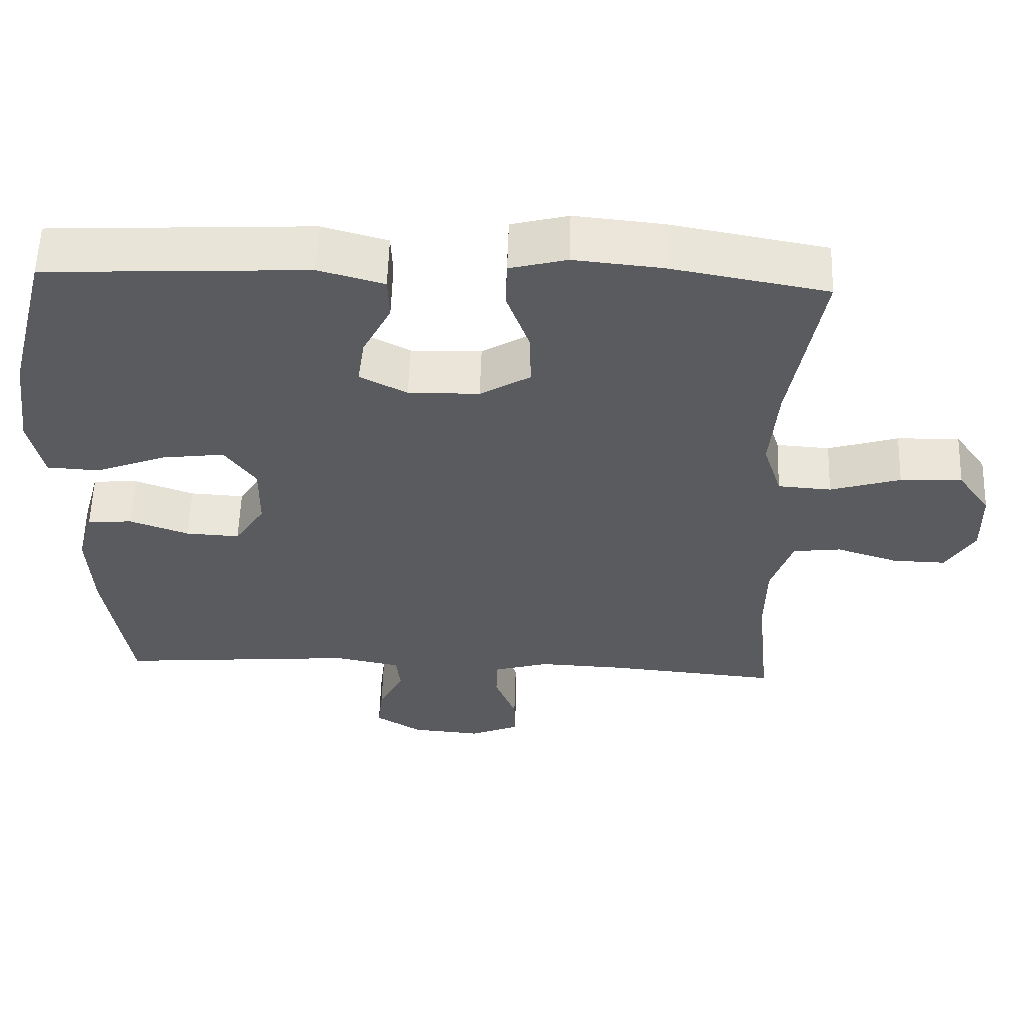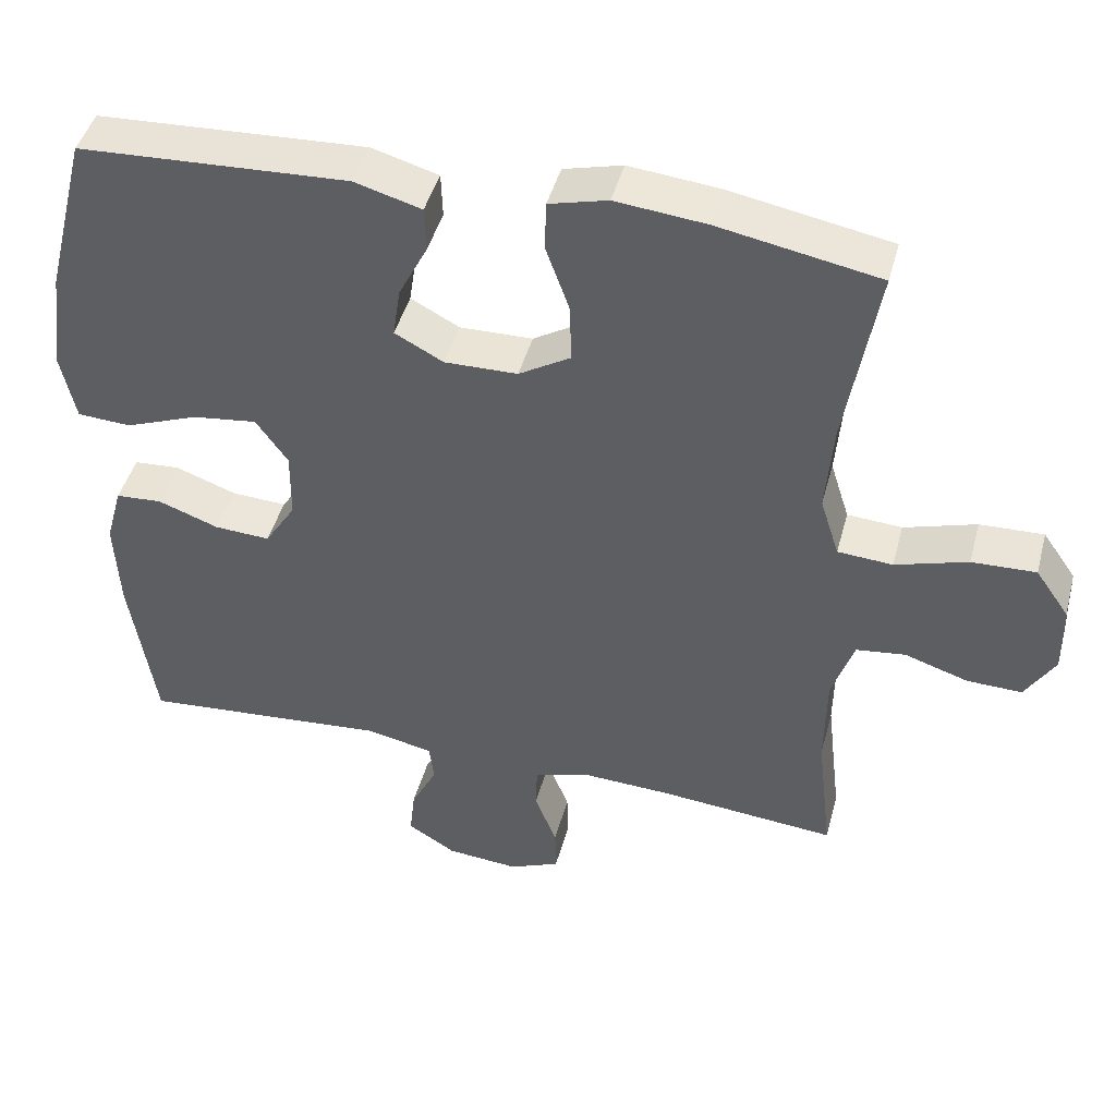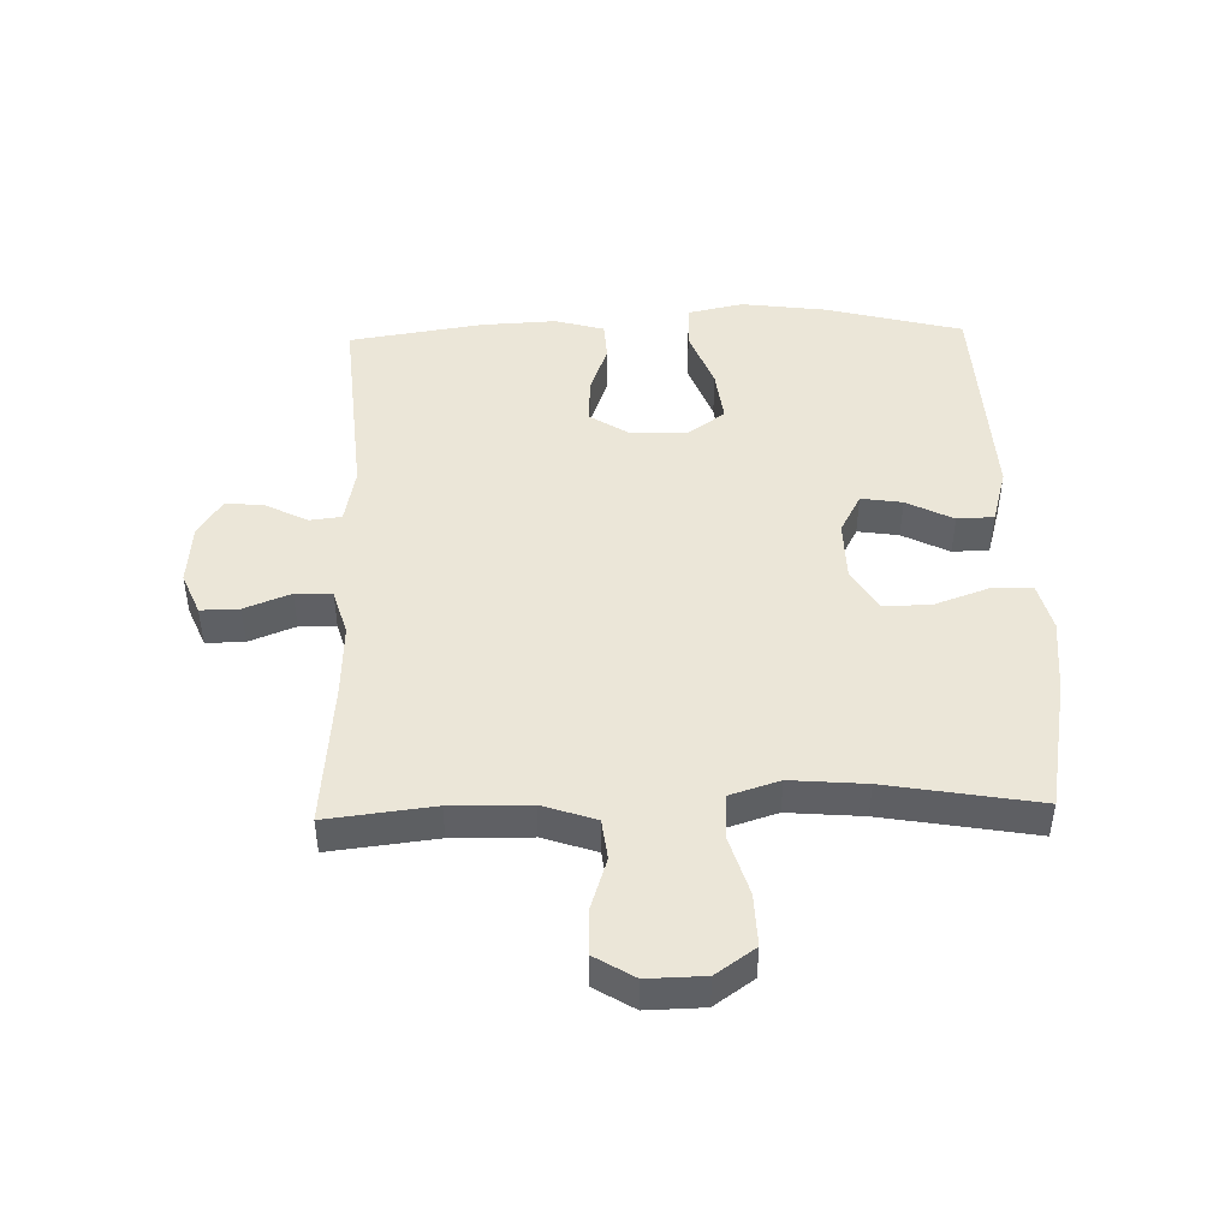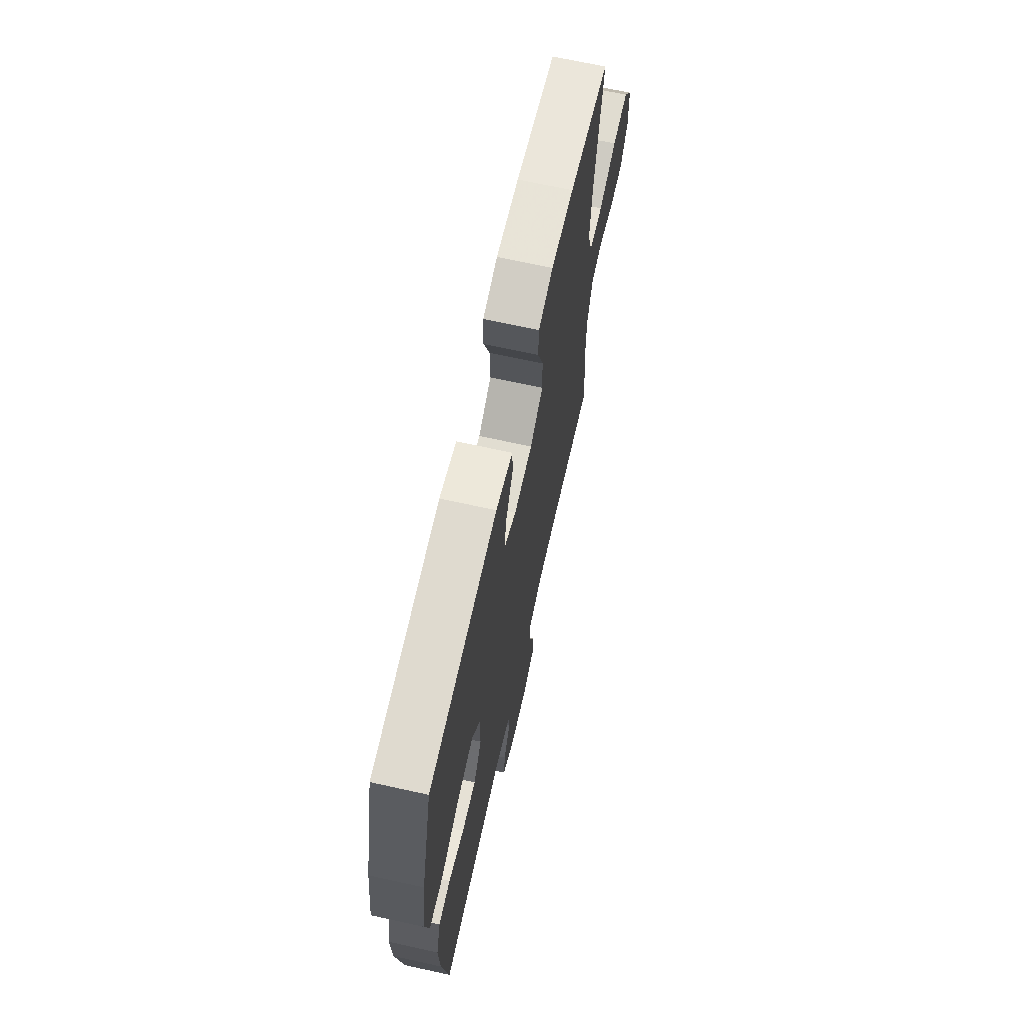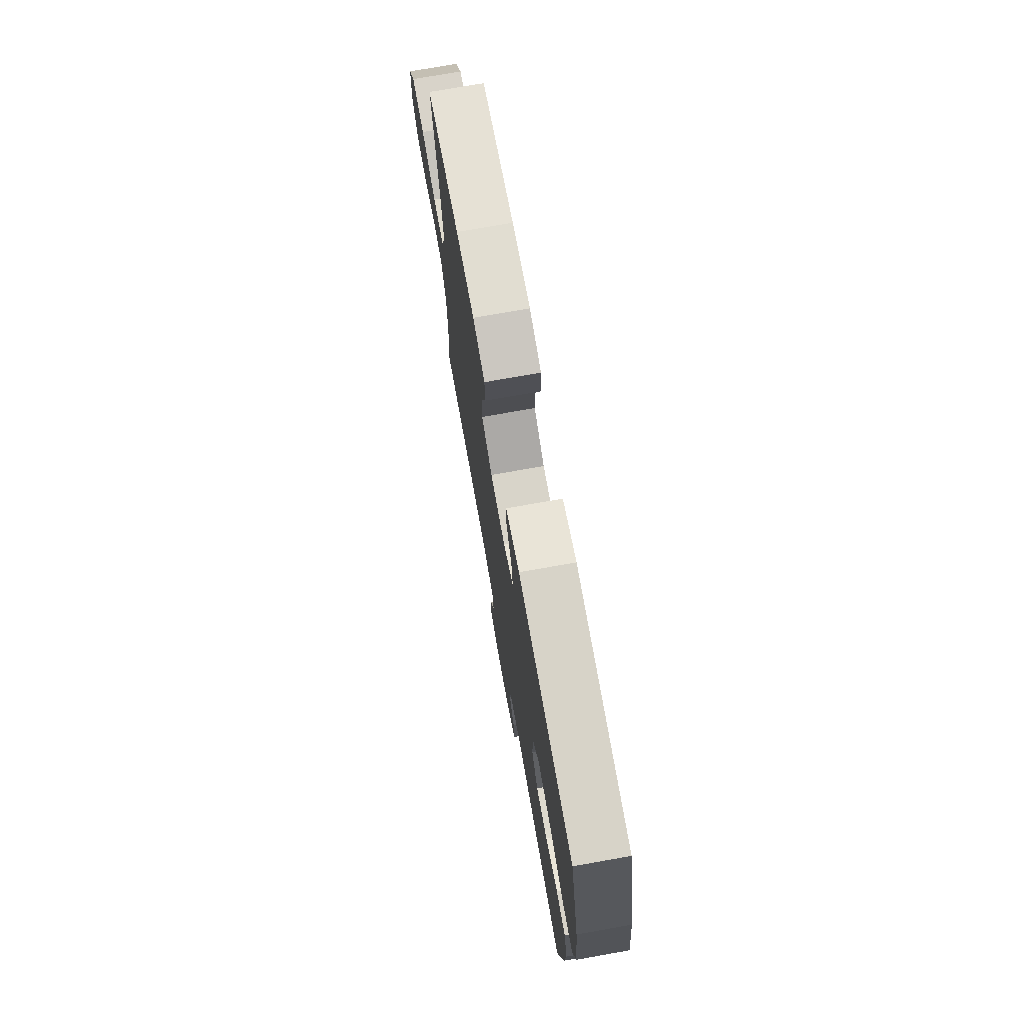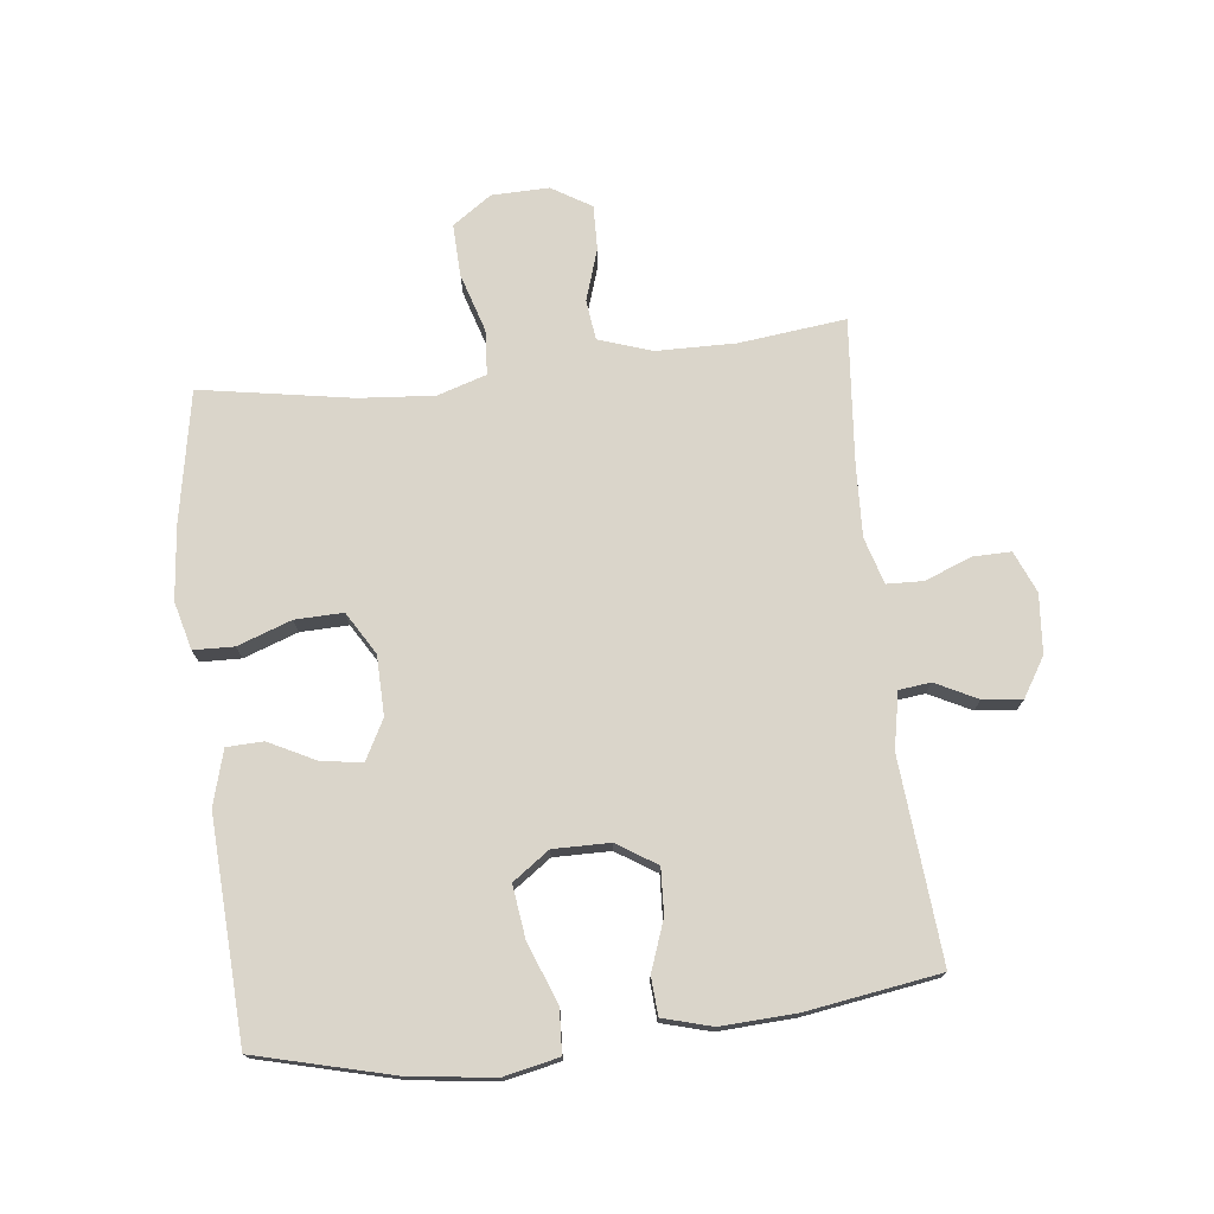
<metadata>
{"format":"obj","ext":"obj","renderer":"f3d","projection":"perspective","resolution":1024,"background":"white","views":[{"elev":57.4,"azim":-178.2,"up":"+Z"},{"elev":44.8,"azim":-165.2,"up":"+Z"},{"elev":46.3,"azim":-91.6,"up":"+Y"},{"elev":67.6,"azim":102.5,"up":"+Z"},{"elev":74.1,"azim":79.9,"up":"+Z"},{"elev":74.3,"azim":83.4,"up":"+Y"}]}
</metadata>
<code>
v 0.5 0.07 0.5
v 0.556 0.07 0.281
v 0.574 0.07 0.144
v 0.555 0.07 0.055
v 0.484 0.07 0.051
v 0.388 0.07 0.088
v 0.303 0.07 0.099
v 0.261 0.07 0.04
v 0.262 0.07 -0.051
v 0.303 0.07 -0.115
v 0.376 0.07 -0.111
v 0.456 0.07 -0.082
v 0.517 0.07 -0.086
v 0.539 0.07 -0.165
v 0.533 0.07 -0.286
v 0.5 0.07 -0.5
v 0.176 0.07 -0.473
v 0.086 0.07 -0.491
v 0.08 0.07 -0.542
v 0.114 0.07 -0.609
v 0.121 0.07 -0.672
v 0.058 0.07 -0.711
v -0.037 0.07 -0.719
v -0.104 0.07 -0.691
v -0.103 0.07 -0.629
v -0.074 0.07 -0.555
v -0.076 0.07 -0.496
v -0.151 0.07 -0.474
v -0.266 0.07 -0.479
v -0.5 0.07 -0.5
v -0.48 0.07 -0.328
v -0.482 0.07 -0.201
v -0.511 0.07 -0.115
v -0.576 0.07 -0.107
v -0.659 0.07 -0.134
v -0.731 0.07 -0.136
v -0.77 0.07 -0.072
v -0.768 0.07 0.02
v -0.724 0.07 0.083
v -0.64 0.07 0.08
v -0.545 0.07 0.051
v -0.473 0.07 0.056
v -0.448 0.07 0.135
v -0.458 0.07 0.256
v -0.5 0.07 0.5
v -0.289 0.07 0.539
v -0.17 0.07 0.551
v -0.093 0.07 0.531
v -0.091 0.07 0.466
v -0.122 0.07 0.379
v -0.124 0.07 0.302
v -0.056 0.07 0.261
v 0.04 0.07 0.259
v 0.104 0.07 0.293
v 0.094 0.07 0.359
v 0.056 0.07 0.434
v 0.058 0.07 0.493
v 0.146 0.07 0.518
v 0.5 0 0.5
v 0.556 0 0.281
v 0.574 0 0.144
v 0.555 0 0.055
v 0.484 0 0.051
v 0.388 0 0.088
v 0.303 0 0.099
v 0.261 0 0.04
v 0.262 0 -0.051
v 0.303 0 -0.115
v 0.376 0 -0.111
v 0.456 0 -0.082
v 0.517 0 -0.086
v 0.539 0 -0.165
v 0.533 0 -0.286
v 0.5 0 -0.5
v 0.176 0 -0.473
v 0.086 0 -0.491
v 0.08 0 -0.542
v 0.114 0 -0.609
v 0.121 0 -0.672
v 0.058 0 -0.711
v -0.037 0 -0.719
v -0.104 0 -0.691
v -0.103 0 -0.629
v -0.074 0 -0.555
v -0.076 0 -0.496
v -0.151 0 -0.474
v -0.266 0 -0.479
v -0.5 0 -0.5
v -0.48 0 -0.328
v -0.482 0 -0.201
v -0.511 0 -0.115
v -0.576 0 -0.107
v -0.659 0 -0.134
v -0.731 0 -0.136
v -0.77 0 -0.072
v -0.768 0 0.02
v -0.724 0 0.083
v -0.64 0 0.08
v -0.545 0 0.051
v -0.473 0 0.056
v -0.448 0 0.135
v -0.458 0 0.256
v -0.5 0 0.5
v -0.289 0 0.539
v -0.17 0 0.551
v -0.093 0 0.531
v -0.091 0 0.466
v -0.122 0 0.379
v -0.124 0 0.302
v -0.056 0 0.261
v 0.04 0 0.259
v 0.104 0 0.293
v 0.094 0 0.359
v 0.056 0 0.434
v 0.058 0 0.493
v 0.146 0 0.518
f 55 56 57 58
f 54 55 58 1
f 53 54 1 2
f 47 48 49 50
f 47 50 51
f 44 45 46 47
f 43 44 47 51
f 42 43 51 52
f 38 39 40 41
f 38 41 42
f 37 38 42
f 34 35 36 37
f 33 34 37 42
f 32 33 42 52
f 29 30 31
f 28 29 31 32
f 27 28 32 52
f 23 24 25 26
f 19 20 21 22
f 18 19 22 23
f 14 15 16 17
f 14 17 18
f 11 12 13 14
f 10 11 14 18
f 9 10 18
f 8 9 18 23
f 3 4 5 6
f 53 2 3 6
f 53 6 7
f 52 53 7 8
f 26 27 52
f 8 23 26 52
f 116 115 114 113
f 59 116 113 112
f 60 59 112 111
f 108 107 106 105
f 109 108 105
f 105 104 103 102
f 109 105 102 101
f 110 109 101 100
f 99 98 97 96
f 100 99 96
f 100 96 95
f 95 94 93 92
f 100 95 92 91
f 110 100 91 90
f 89 88 87
f 90 89 87 86
f 110 90 86 85
f 84 83 82 81
f 80 79 78 77
f 81 80 77 76
f 75 74 73 72
f 76 75 72
f 72 71 70 69
f 76 72 69 68
f 76 68 67
f 81 76 67 66
f 64 63 62 61
f 64 61 60 111
f 65 64 111
f 66 65 111 110
f 110 85 84
f 110 84 81 66
f 1 59 60 2
f 2 60 61 3
f 3 61 62 4
f 4 62 63 5
f 5 63 64 6
f 6 64 65 7
f 7 65 66 8
f 8 66 67 9
f 9 67 68 10
f 10 68 69 11
f 11 69 70 12
f 12 70 71 13
f 13 71 72 14
f 14 72 73 15
f 15 73 74 16
f 16 74 75 17
f 17 75 76 18
f 18 76 77 19
f 19 77 78 20
f 20 78 79 21
f 21 79 80 22
f 22 80 81 23
f 23 81 82 24
f 24 82 83 25
f 25 83 84 26
f 26 84 85 27
f 27 85 86 28
f 28 86 87 29
f 29 87 88 30
f 30 88 89 31
f 31 89 90 32
f 32 90 91 33
f 33 91 92 34
f 34 92 93 35
f 35 93 94 36
f 36 94 95 37
f 37 95 96 38
f 38 96 97 39
f 39 97 98 40
f 40 98 99 41
f 41 99 100 42
f 42 100 101 43
f 43 101 102 44
f 44 102 103 45
f 45 103 104 46
f 46 104 105 47
f 47 105 106 48
f 48 106 107 49
f 49 107 108 50
f 50 108 109 51
f 51 109 110 52
f 52 110 111 53
f 53 111 112 54
f 54 112 113 55
f 55 113 114 56
f 56 114 115 57
f 57 115 116 58
f 58 116 59 1

</code>
